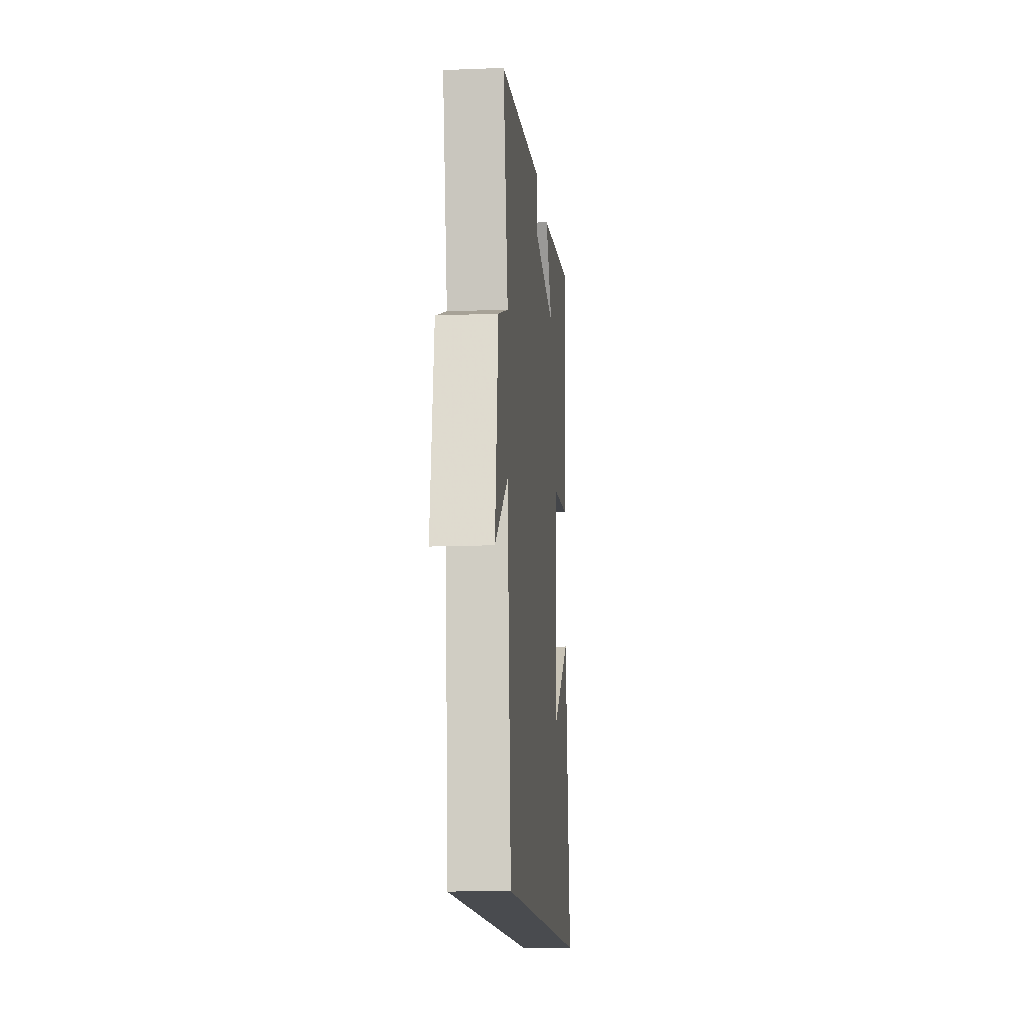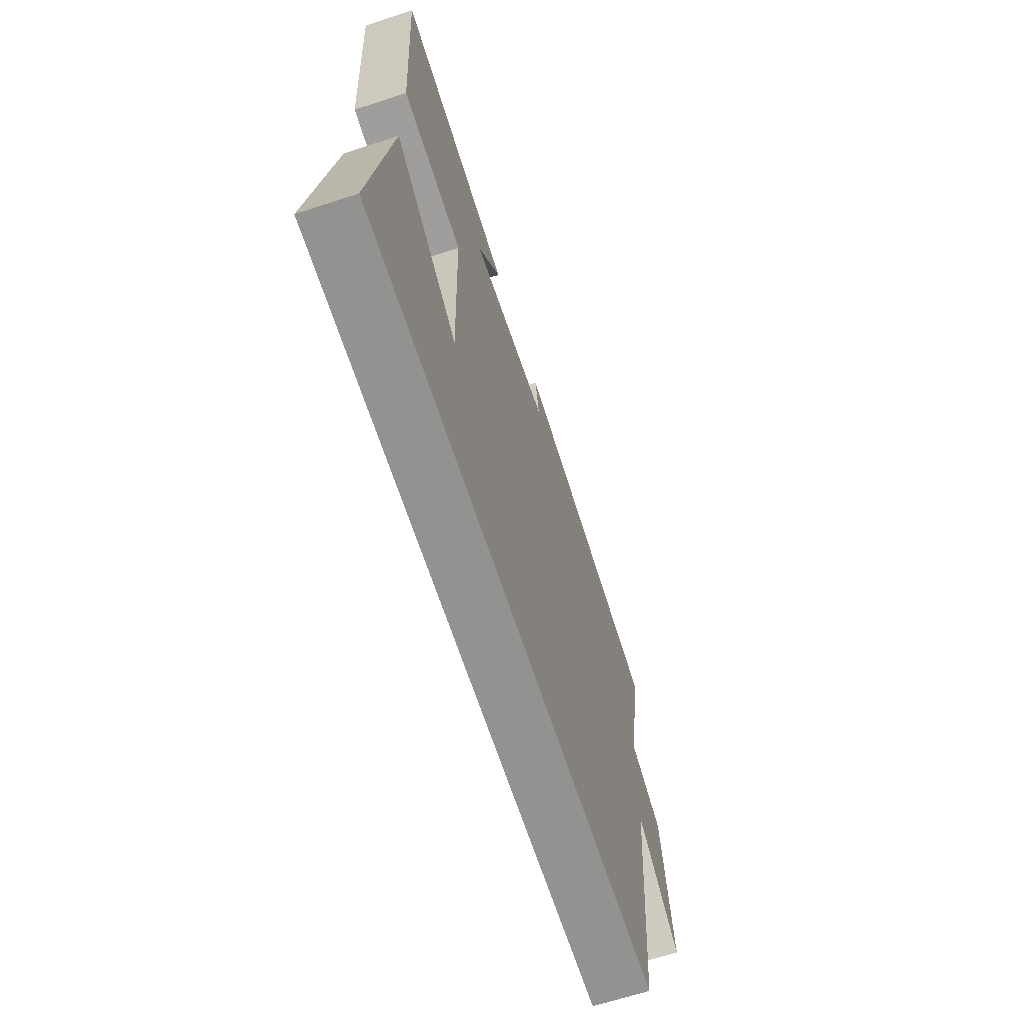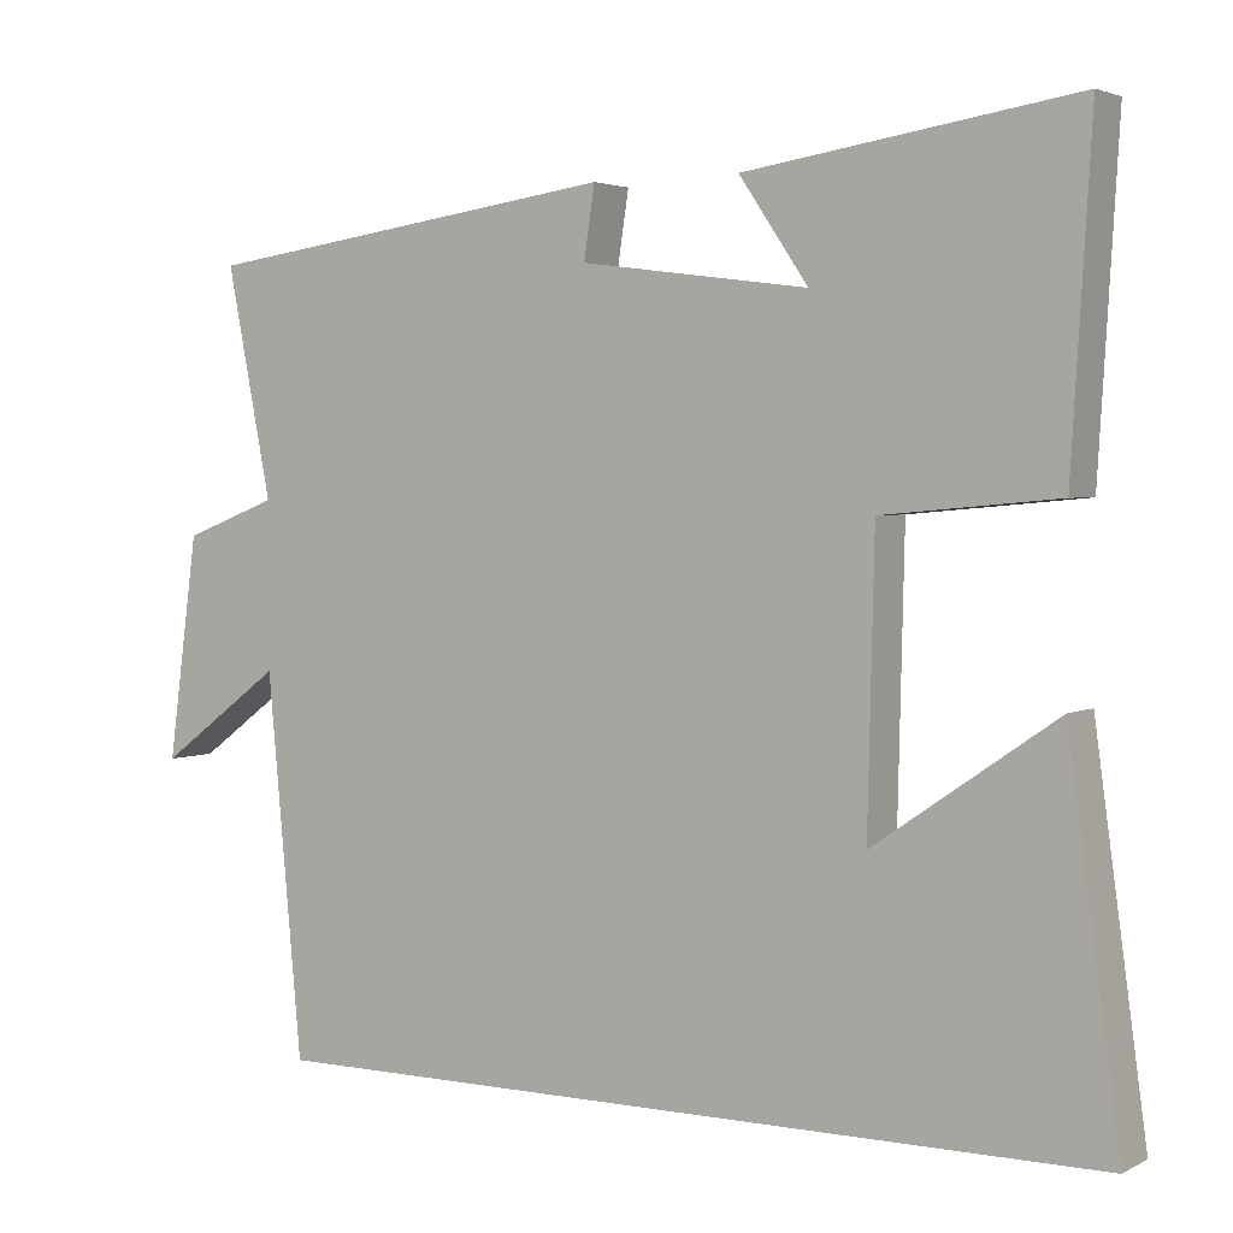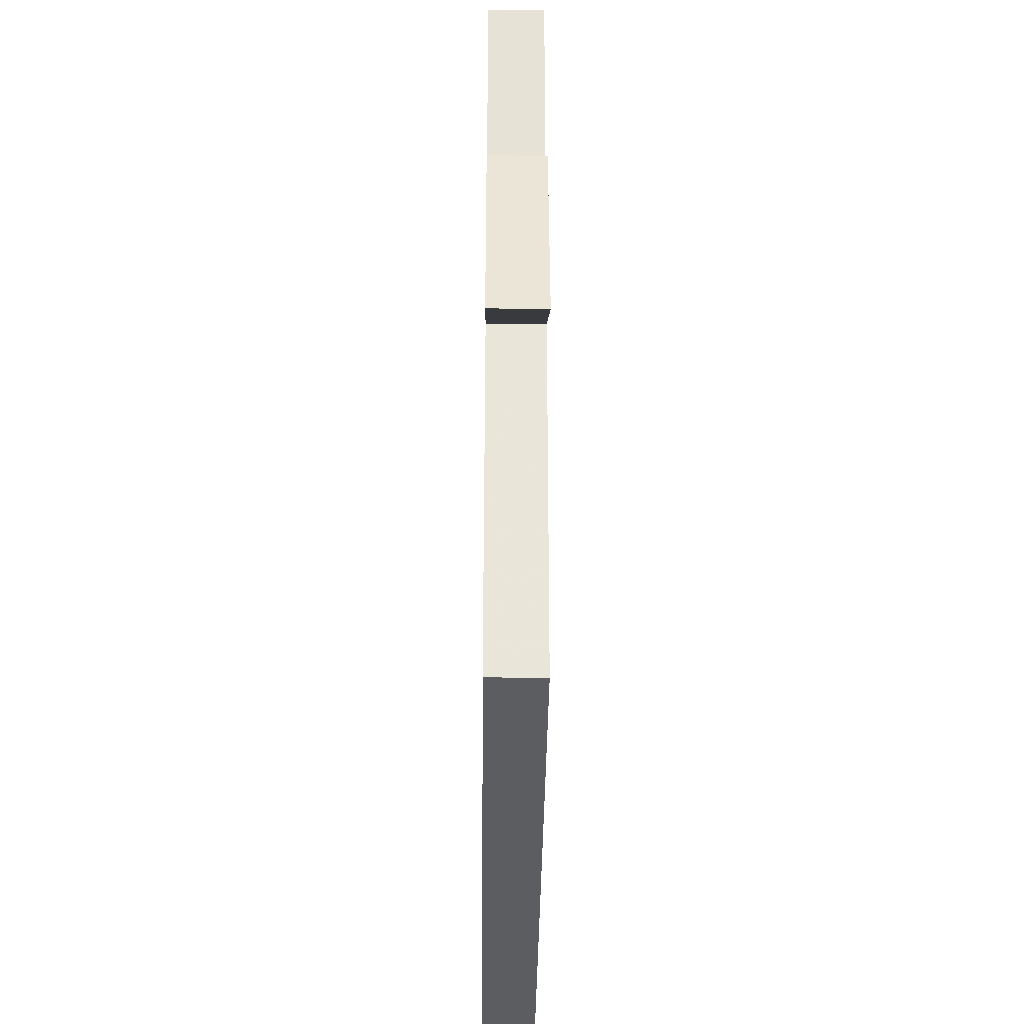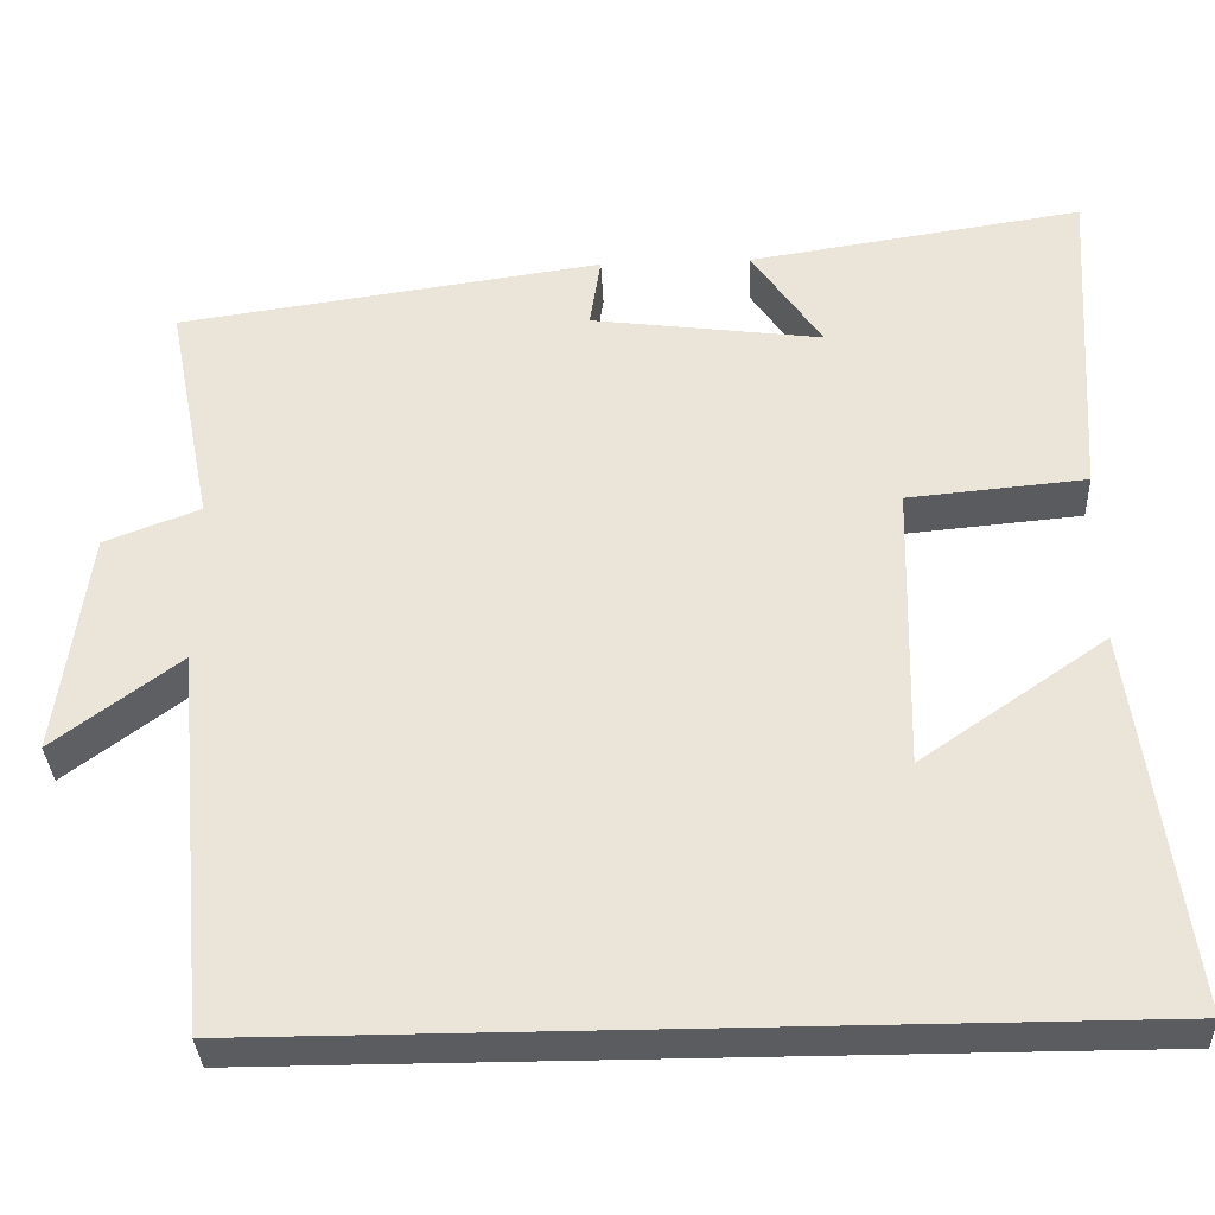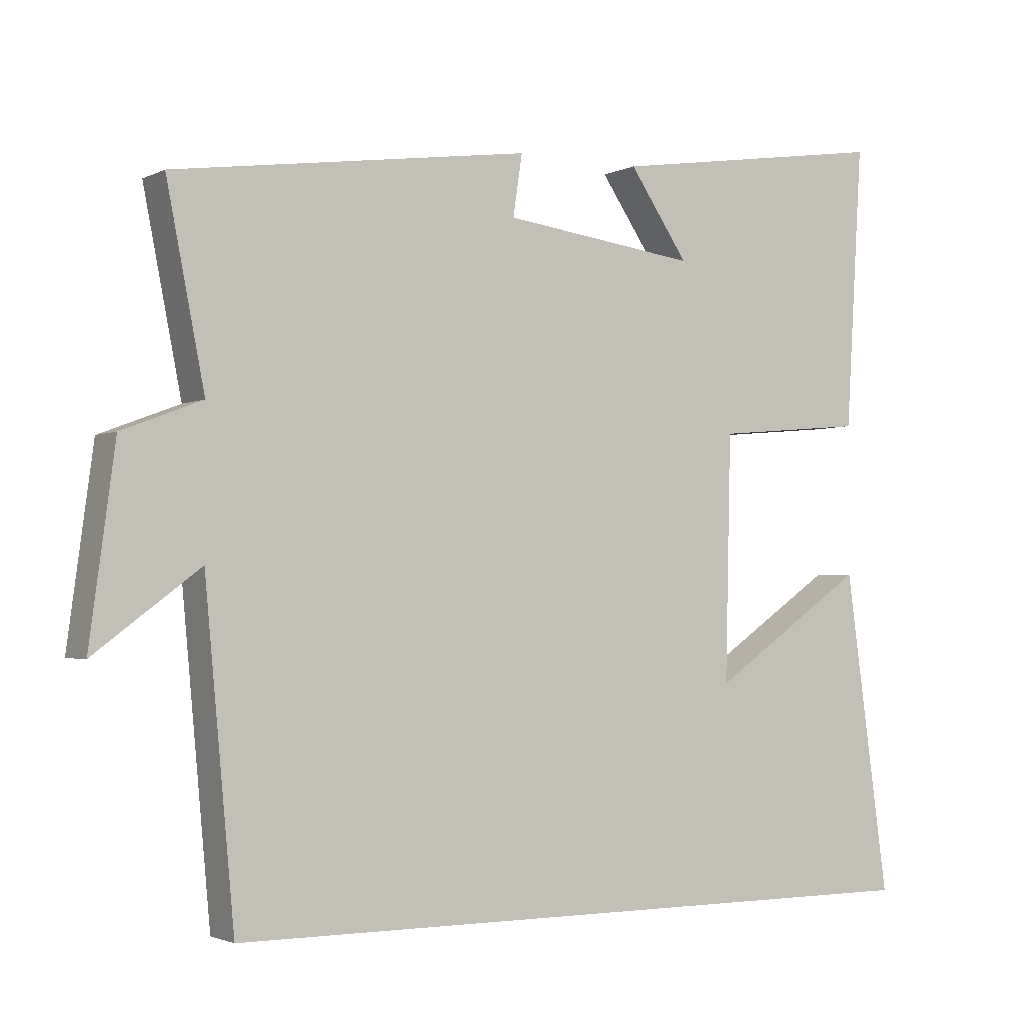
<metadata>
{"format":"obj","ext":"obj","renderer":"f3d","projection":"perspective","resolution":1024,"background":"white","views":[{"elev":-13.9,"azim":-85.0,"up":"+Z"},{"elev":-66.2,"azim":108.1,"up":"+Z"},{"elev":3.0,"azim":31.8,"up":"+Z"},{"elev":-37.1,"azim":-90.6,"up":"+Z"},{"elev":-33.8,"azim":2.6,"up":"+Z"},{"elev":-2.3,"azim":-31.7,"up":"+Z"}]}
</metadata>
<code>
v 0.524 0.07 0.56
v 0.5 0.07 0.163
v 0.289 0.07 0.144
v 0.281 0.07 -0.2
v 0.5 0.07 -0.049
v 0.562 0.07 -0.5
v -0.458 0.07 -0.5
v -0.5 0.07 -0.045
v -0.649 0.07 -0.156
v -0.613 0.07 0.112
v -0.5 0.07 0.155
v -0.554 0.07 0.429
v -0.05 0.07 0.5
v -0.063 0.07 0.414
v 0.211 0.07 0.378
v 0.128 0.07 0.5
v 0.524 0 0.56
v 0.5 0 0.163
v 0.289 0 0.144
v 0.281 0 -0.2
v 0.5 0 -0.049
v 0.562 0 -0.5
v -0.458 0 -0.5
v -0.5 0 -0.045
v -0.649 0 -0.156
v -0.613 0 0.112
v -0.5 0 0.155
v -0.554 0 0.429
v -0.05 0 0.5
v -0.063 0 0.414
v 0.211 0 0.378
v 0.128 0 0.5
f 15 16 1 2
f 14 15 2 3
f 11 12 13 14
f 11 14 3 4
f 8 9 10 11
f 8 11 4
f 7 8 4
f 6 7 4
f 4 5 6
f 18 17 32 31
f 19 18 31 30
f 30 29 28 27
f 20 19 30 27
f 27 26 25 24
f 20 27 24
f 20 24 23
f 20 23 22
f 22 21 20
f 1 17 18 2
f 2 18 19 3
f 3 19 20 4
f 4 20 21 5
f 5 21 22 6
f 6 22 23 7
f 7 23 24 8
f 8 24 25 9
f 9 25 26 10
f 10 26 27 11
f 11 27 28 12
f 12 28 29 13
f 13 29 30 14
f 14 30 31 15
f 15 31 32 16
f 16 32 17 1

</code>
